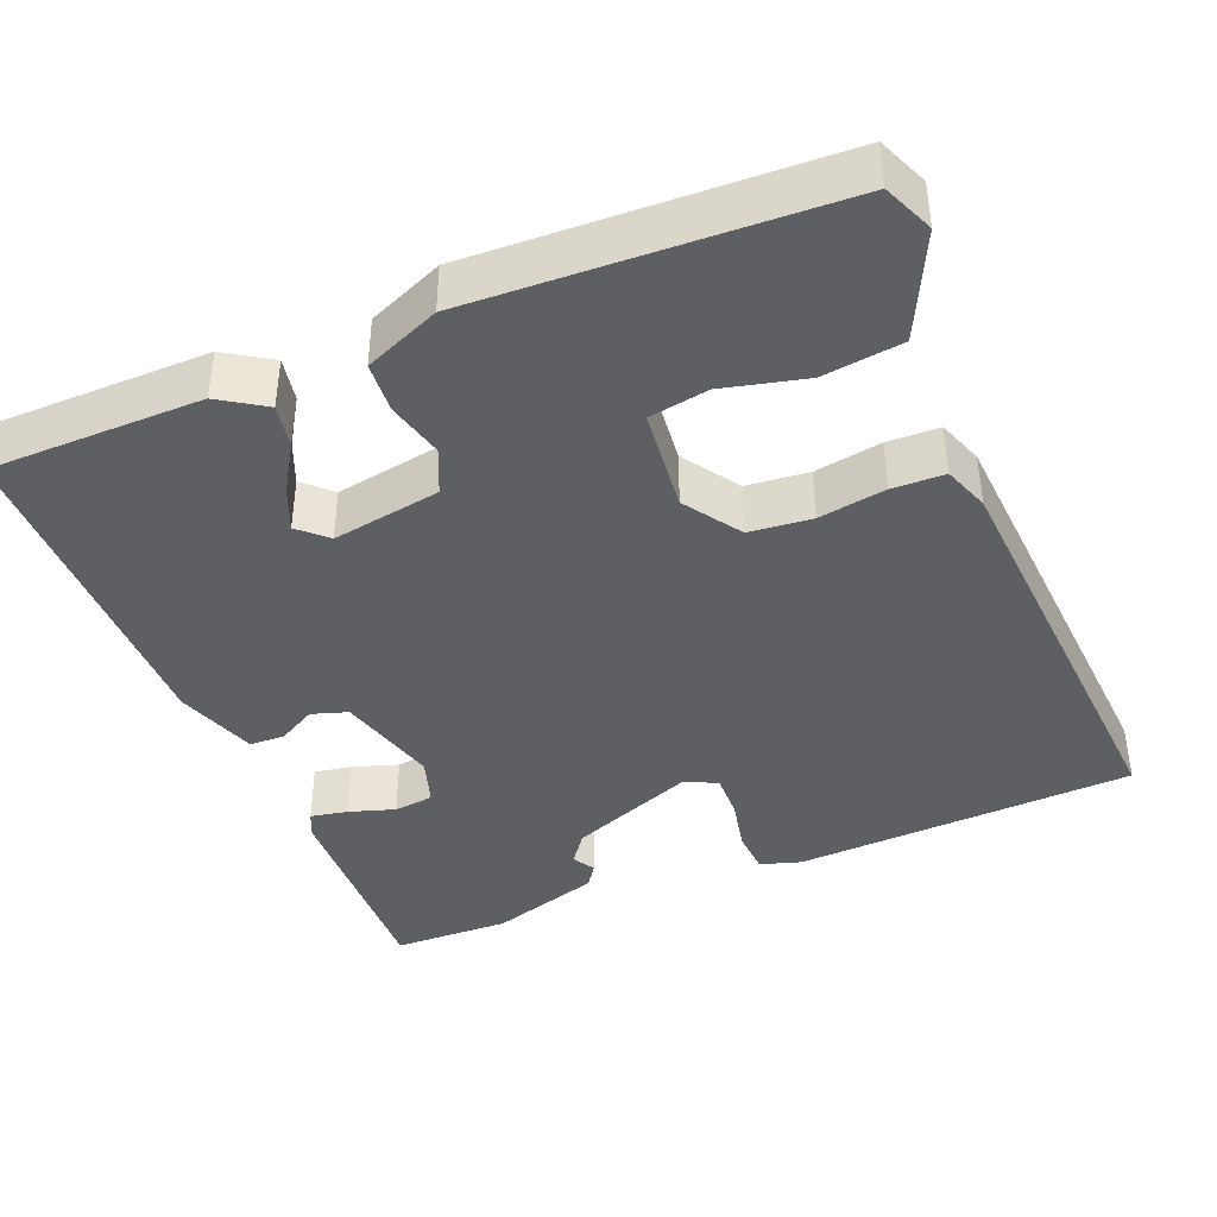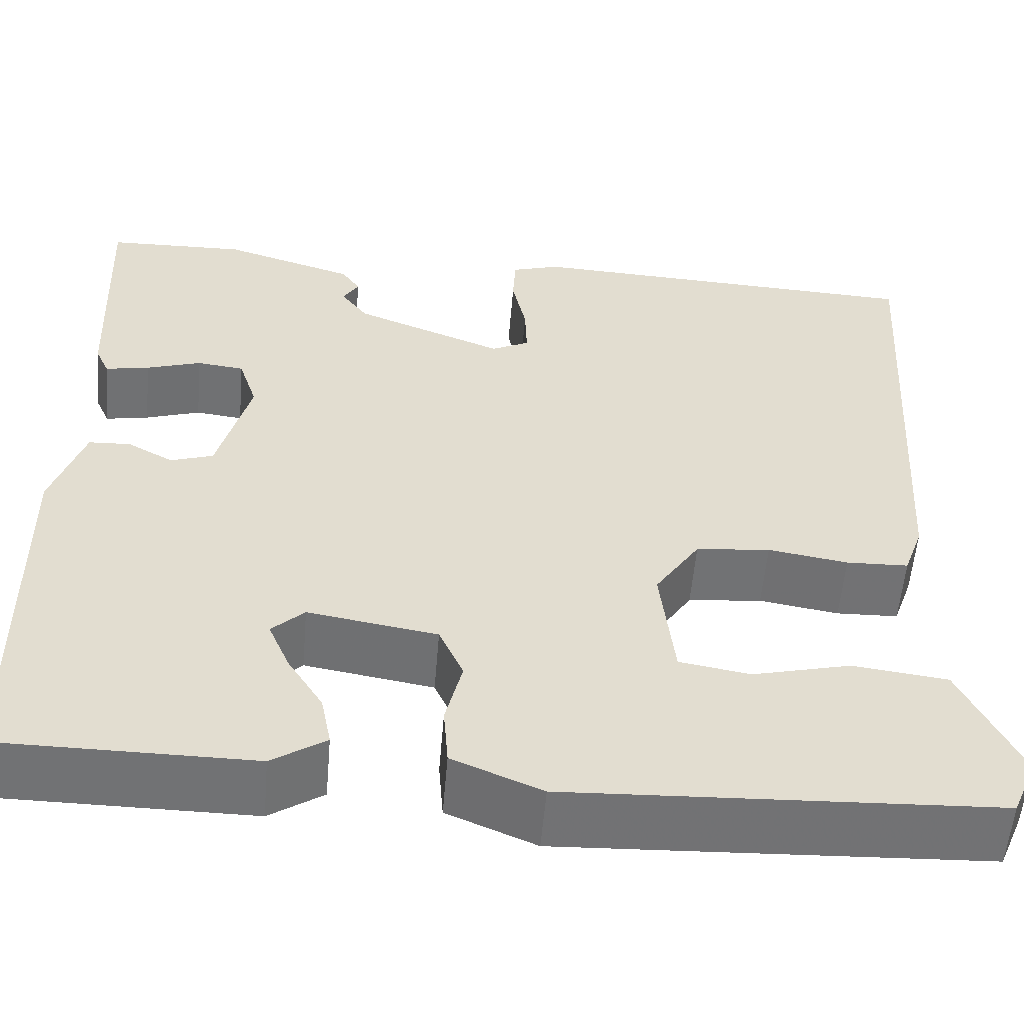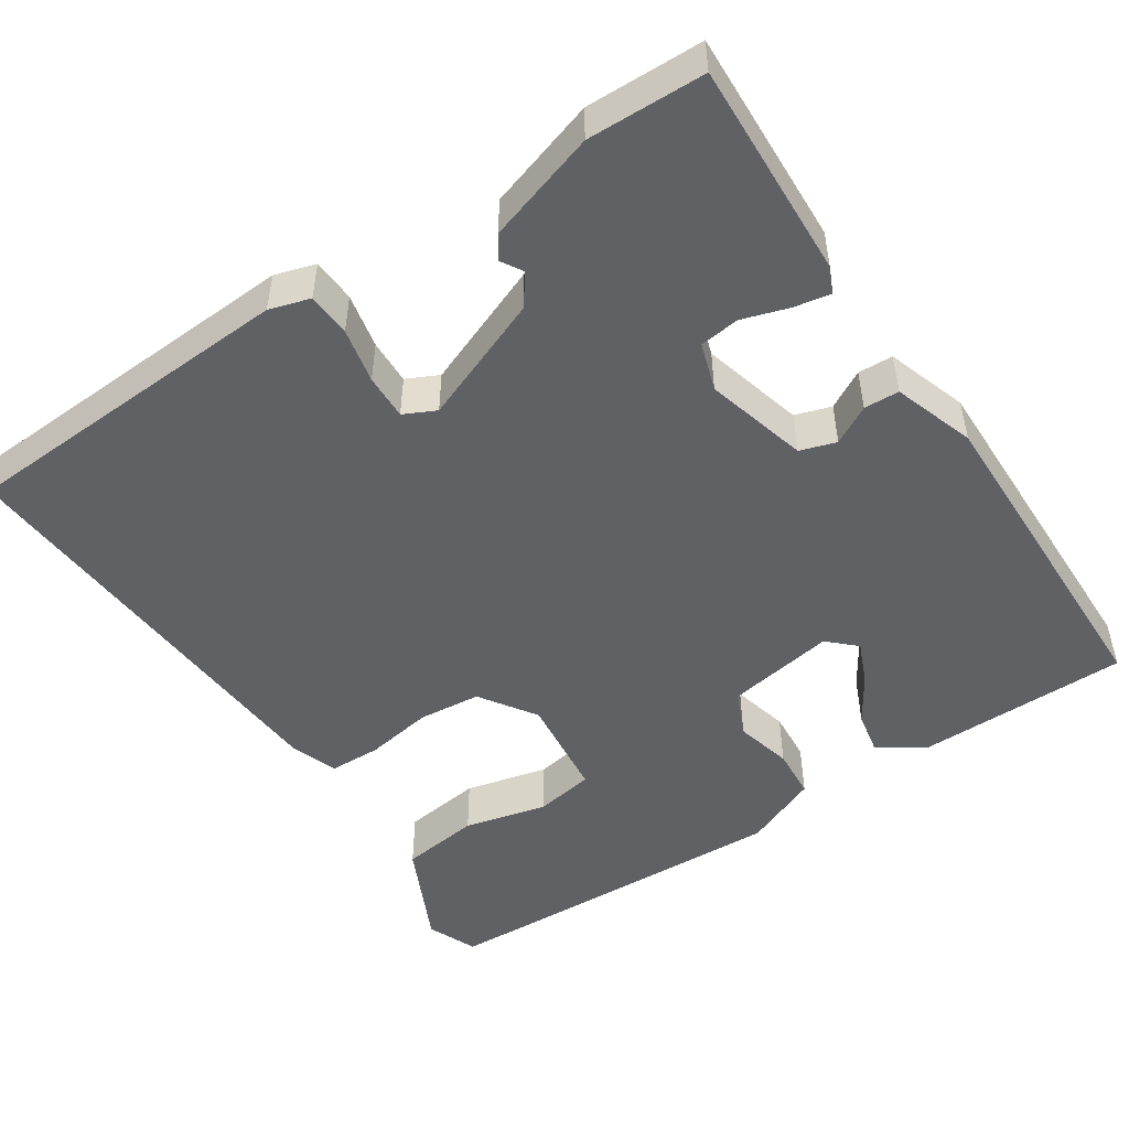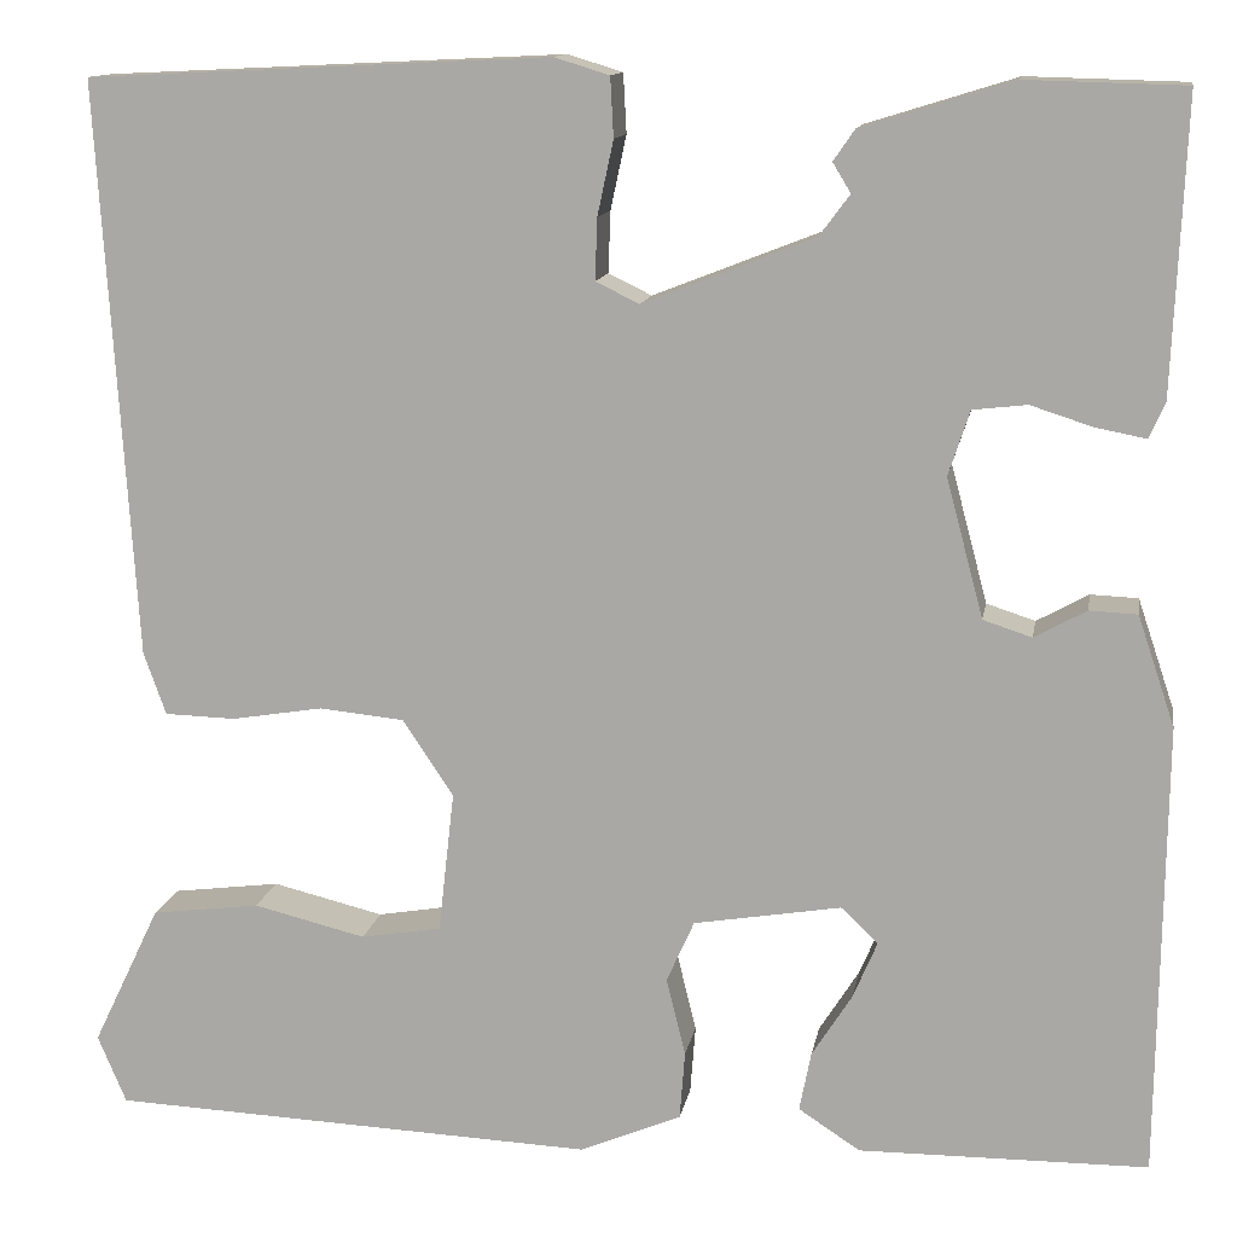
<metadata>
{"format":"obj","ext":"obj","renderer":"f3d","projection":"perspective","resolution":1024,"background":"white","views":[{"elev":-40.6,"azim":-157.5,"up":"+Y"},{"elev":-55.6,"azim":175.2,"up":"+Z"},{"elev":-49.5,"azim":33.6,"up":"+Y"},{"elev":12.6,"azim":9.7,"up":"+Z"}]}
</metadata>
<code>
v 0.5 0.07 -0.5
v 0.228 0.07 -0.502
v 0.17 0.07 -0.464
v 0.181 0.07 -0.408
v 0.219 0.07 -0.348
v 0.242 0.07 -0.294
v 0.207 0.07 -0.261
v 0.068 0.07 -0.284
v 0.042 0.07 -0.342
v 0.06 0.07 -0.415
v 0.055 0.07 -0.48
v -0.041 0.07 -0.52
v -0.5 0.07 -0.5
v -0.527 0.07 -0.436
v -0.463 0.07 -0.303
v -0.361 0.07 -0.29
v -0.255 0.07 -0.316
v -0.179 0.07 -0.303
v -0.164 0.07 -0.17
v -0.212 0.07 -0.098
v -0.292 0.07 -0.09
v -0.378 0.07 -0.104
v -0.445 0.07 -0.102
v -0.466 0.07 -0.043
v -0.5 0.07 0.5
v -0.064 0.07 0.521
v -0.012 0.07 0.505
v -0.009 0.07 0.449
v -0.024 0.07 0.379
v -0.026 0.07 0.321
v 0.015 0.07 0.301
v 0.176 0.07 0.364
v 0.205 0.07 0.403
v 0.188 0.07 0.431
v 0.208 0.07 0.46
v 0.35 0.07 0.504
v 0.5 0.07 0.5
v 0.488 0.07 0.223
v 0.473 0.07 0.19
v 0.426 0.07 0.199
v 0.367 0.07 0.218
v 0.316 0.07 0.212
v 0.296 0.07 0.151
v 0.331 0.07 0.02
v 0.377 0.07 0.005
v 0.426 0.07 0.032
v 0.471 0.07 0.03
v 0.506 0.07 -0.074
v 0.5 0 -0.5
v 0.228 0 -0.502
v 0.17 0 -0.464
v 0.181 0 -0.408
v 0.219 0 -0.348
v 0.242 0 -0.294
v 0.207 0 -0.261
v 0.068 0 -0.284
v 0.042 0 -0.342
v 0.06 0 -0.415
v 0.055 0 -0.48
v -0.041 0 -0.52
v -0.5 0 -0.5
v -0.527 0 -0.436
v -0.463 0 -0.303
v -0.361 0 -0.29
v -0.255 0 -0.316
v -0.179 0 -0.303
v -0.164 0 -0.17
v -0.212 0 -0.098
v -0.292 0 -0.09
v -0.378 0 -0.104
v -0.445 0 -0.102
v -0.466 0 -0.043
v -0.5 0 0.5
v -0.064 0 0.521
v -0.012 0 0.505
v -0.009 0 0.449
v -0.024 0 0.379
v -0.026 0 0.321
v 0.015 0 0.301
v 0.176 0 0.364
v 0.205 0 0.403
v 0.188 0 0.431
v 0.208 0 0.46
v 0.35 0 0.504
v 0.5 0 0.5
v 0.488 0 0.223
v 0.473 0 0.19
v 0.426 0 0.199
v 0.367 0 0.218
v 0.316 0 0.212
v 0.296 0 0.151
v 0.331 0 0.02
v 0.377 0 0.005
v 0.426 0 0.032
v 0.471 0 0.03
v 0.506 0 -0.074
f 1 2 3
f 48 1 3
f 47 48 3
f 46 47 3
f 45 46 3
f 39 40 41
f 38 39 41
f 37 38 41
f 36 37 41
f 35 36 41
f 34 35 41
f 33 34 41
f 32 33 41 42
f 31 32 42 43
f 27 28 29
f 26 27 29
f 25 26 29
f 24 25 29
f 23 24 29
f 22 23 29
f 21 22 29
f 20 21 29 30
f 31 43 44
f 30 31 44
f 20 30 44
f 19 20 44
f 15 16 17
f 14 15 17
f 13 14 17
f 12 13 17
f 11 12 17
f 10 11 17
f 9 10 17
f 8 9 17 18
f 3 4 5
f 3 5 6
f 45 3 6
f 19 44 45
f 18 19 45
f 8 18 45
f 7 8 45
f 6 7 45
f 51 50 49
f 51 49 96
f 51 96 95
f 51 95 94
f 51 94 93
f 89 88 87
f 89 87 86
f 89 86 85
f 89 85 84
f 89 84 83
f 89 83 82
f 89 82 81
f 90 89 81 80
f 91 90 80 79
f 77 76 75
f 77 75 74
f 77 74 73
f 77 73 72
f 77 72 71
f 77 71 70
f 77 70 69
f 78 77 69 68
f 92 91 79
f 92 79 78
f 92 78 68
f 92 68 67
f 65 64 63
f 65 63 62
f 65 62 61
f 65 61 60
f 65 60 59
f 65 59 58
f 65 58 57
f 66 65 57 56
f 53 52 51
f 54 53 51
f 54 51 93
f 93 92 67
f 93 67 66
f 93 66 56
f 93 56 55
f 93 55 54
f 1 49 50 2
f 2 50 51 3
f 3 51 52 4
f 4 52 53 5
f 5 53 54 6
f 6 54 55 7
f 7 55 56 8
f 8 56 57 9
f 9 57 58 10
f 10 58 59 11
f 11 59 60 12
f 12 60 61 13
f 13 61 62 14
f 14 62 63 15
f 15 63 64 16
f 16 64 65 17
f 17 65 66 18
f 18 66 67 19
f 19 67 68 20
f 20 68 69 21
f 21 69 70 22
f 22 70 71 23
f 23 71 72 24
f 24 72 73 25
f 25 73 74 26
f 26 74 75 27
f 27 75 76 28
f 28 76 77 29
f 29 77 78 30
f 30 78 79 31
f 31 79 80 32
f 32 80 81 33
f 33 81 82 34
f 34 82 83 35
f 35 83 84 36
f 36 84 85 37
f 37 85 86 38
f 38 86 87 39
f 39 87 88 40
f 40 88 89 41
f 41 89 90 42
f 42 90 91 43
f 43 91 92 44
f 44 92 93 45
f 45 93 94 46
f 46 94 95 47
f 47 95 96 48
f 48 96 49 1

</code>
